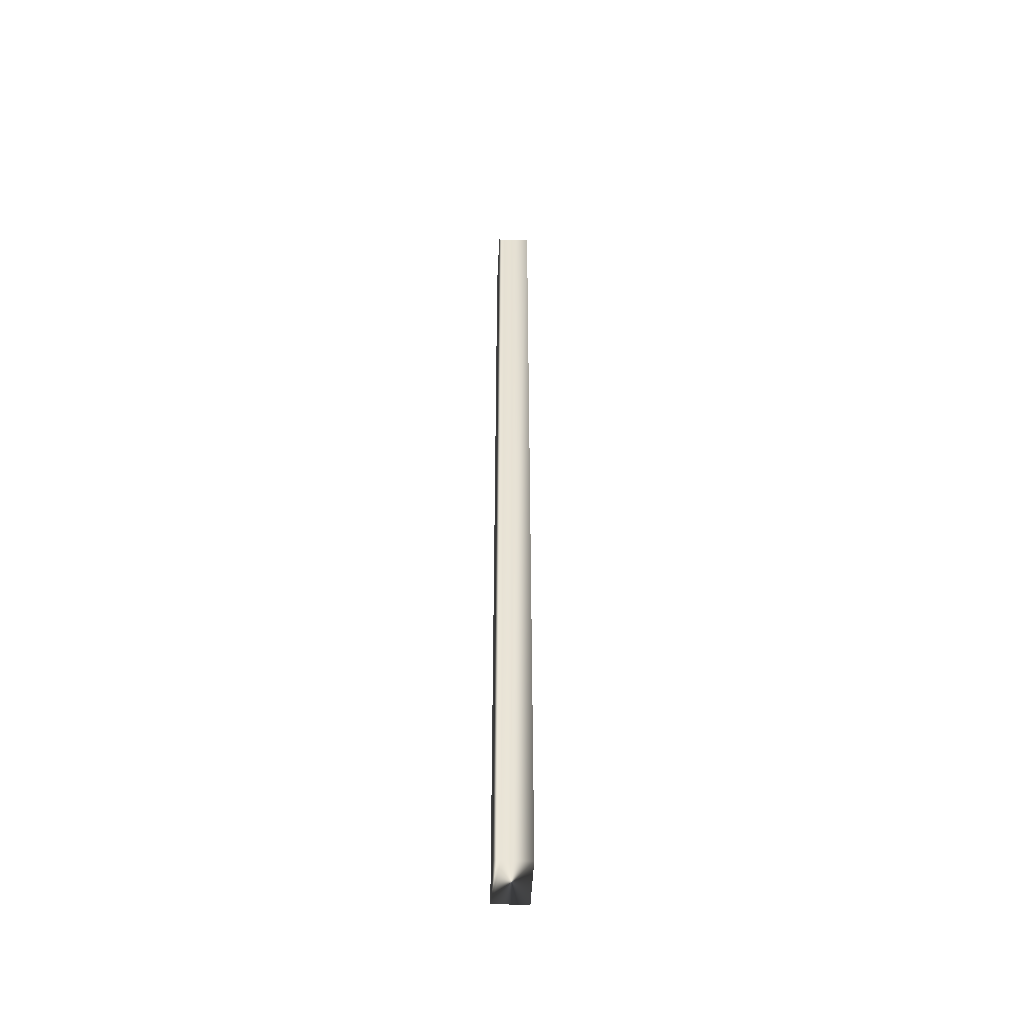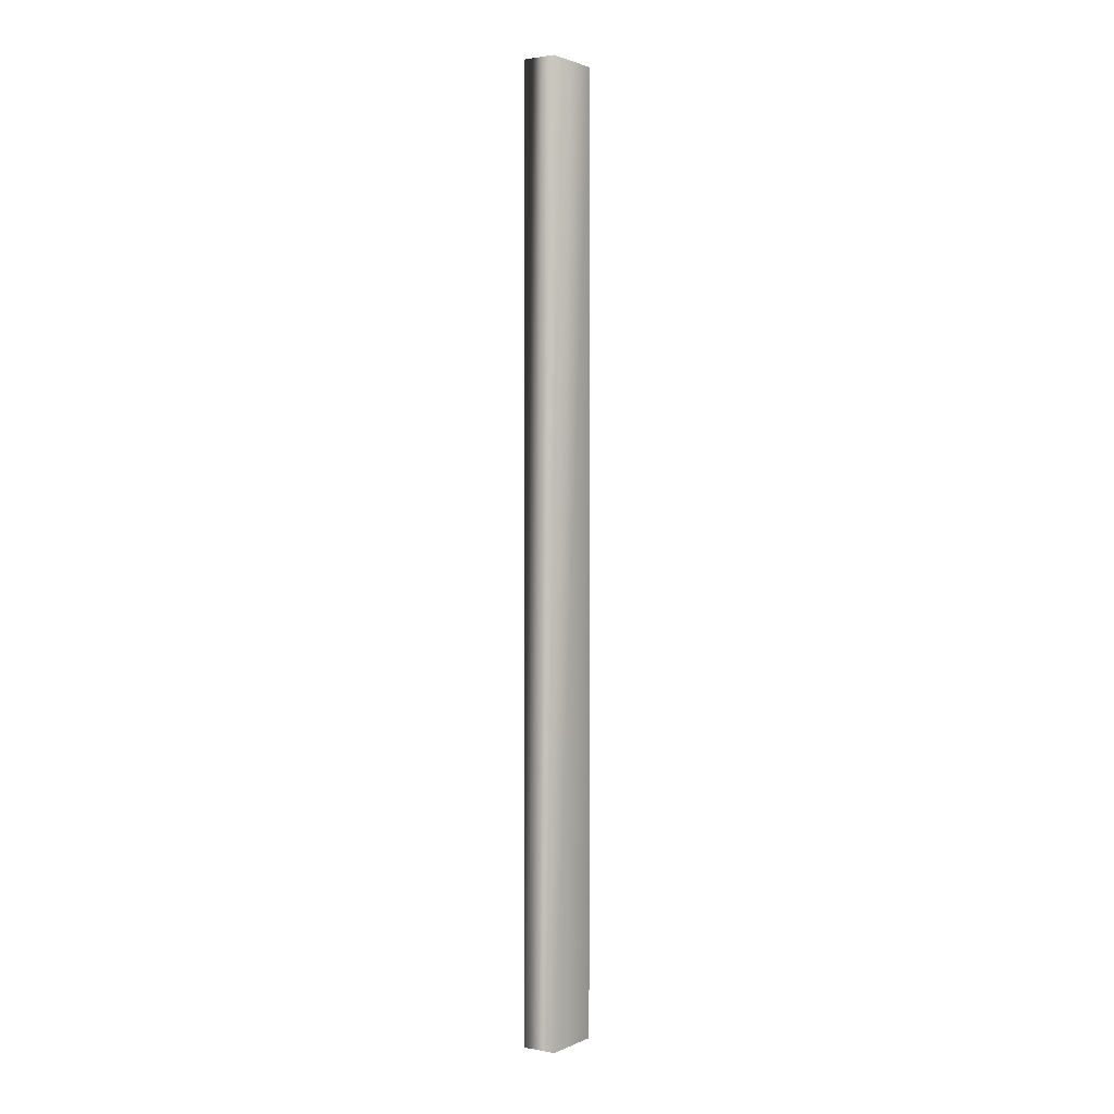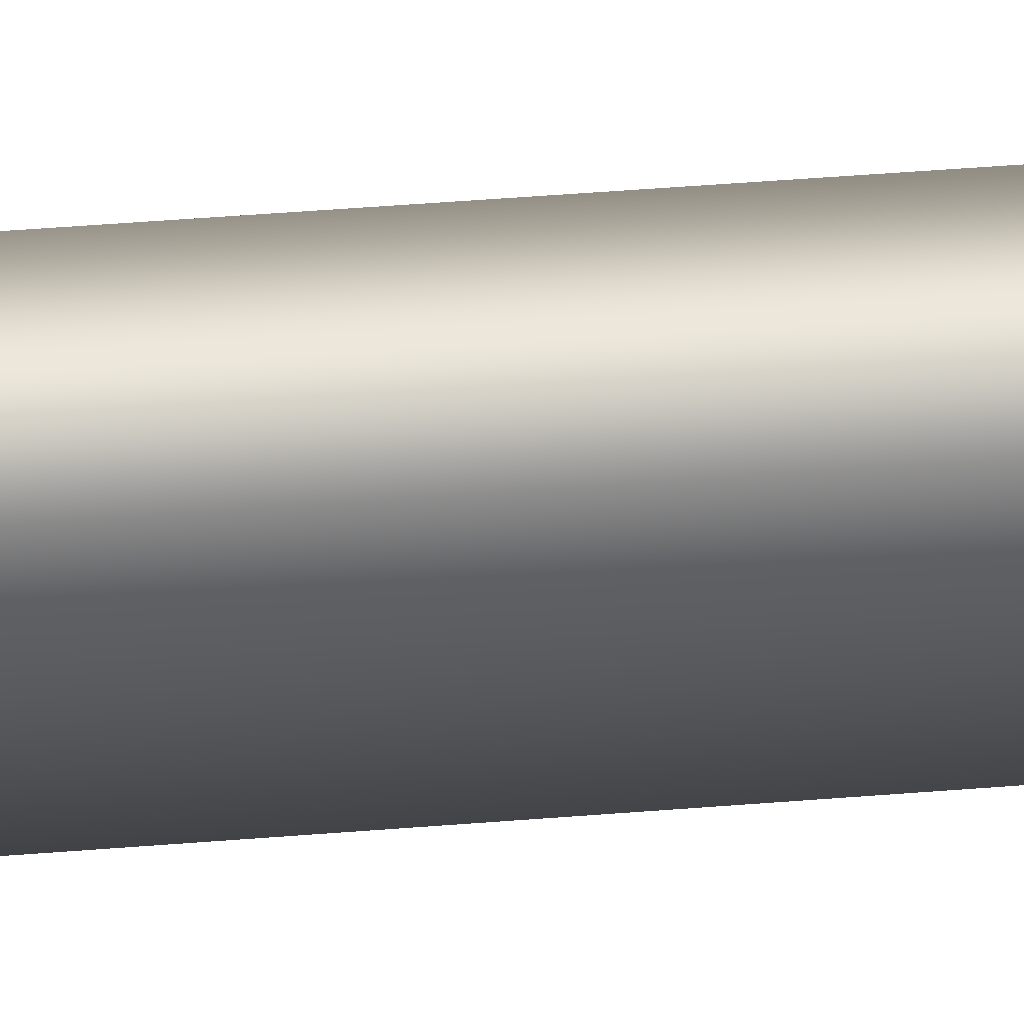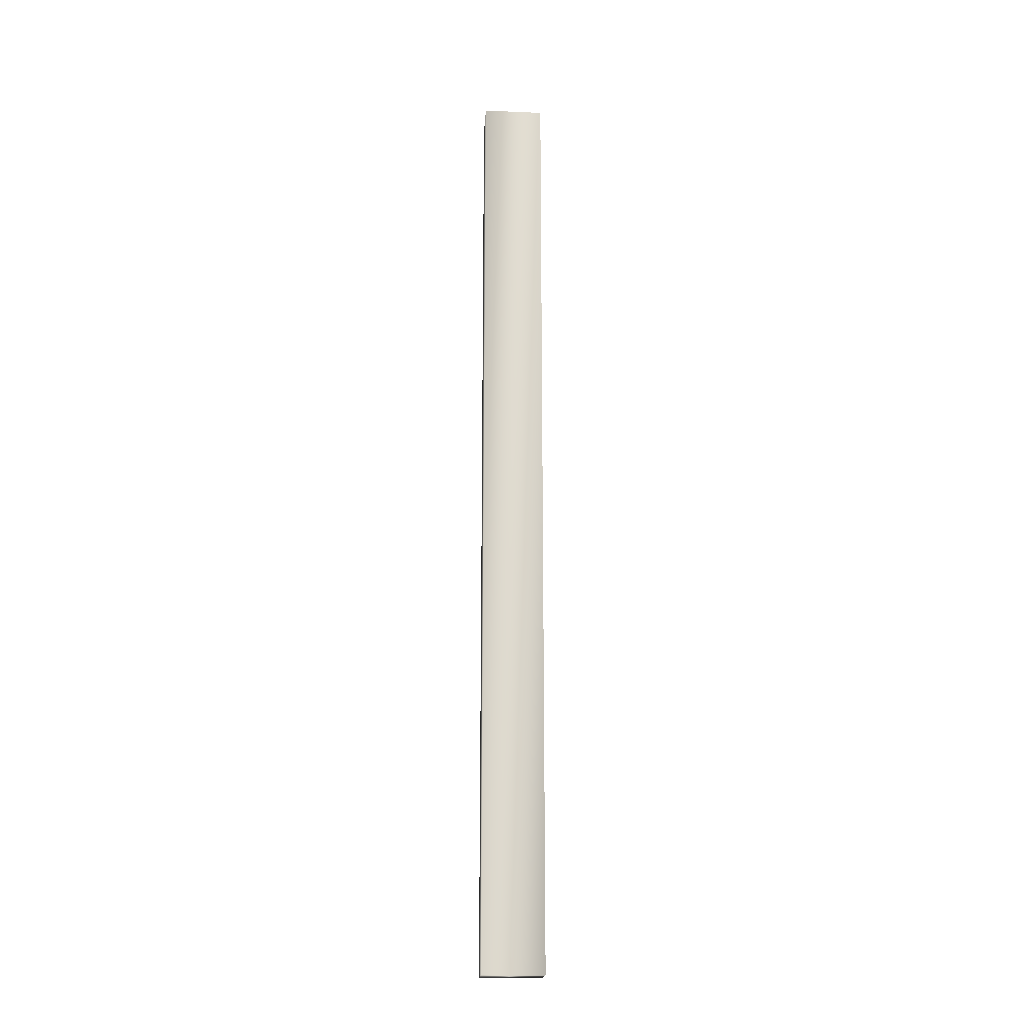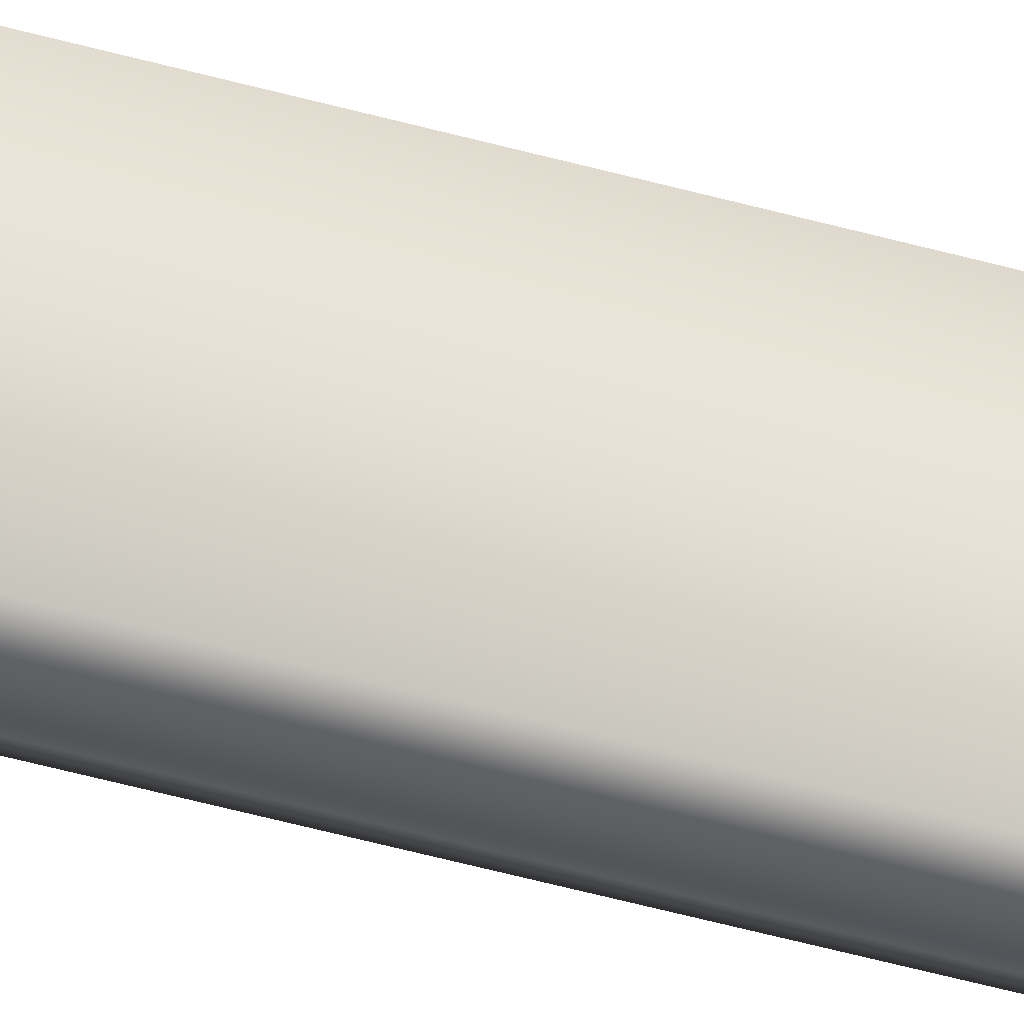
<metadata>
{"format":"obj","ext":"obj","renderer":"f3d","projection":"perspective","resolution":1024,"background":"white","views":[{"elev":-48.3,"azim":148.8,"up":"+Y"},{"elev":1.8,"azim":5.3,"up":"+Y"},{"elev":29.0,"azim":-97.9,"up":"+Z"},{"elev":-19.2,"azim":-123.0,"up":"+Y"},{"elev":-55.0,"azim":-106.1,"up":"+Z"}]}
</metadata>
<code>
v 3.512 24.75 -135.1
v 3.512 32.75 -135.1
v 3.697 24.75 -135
v 3.697 32.75 -135
v 3.769 32.75 -135
v 3.769 24.75 -135
v 3.743 32.75 -135
v 3.743 24.75 -135
v 3.719 24.75 -135
v 3.719 32.75 -135
v 3.264 32.75 -134.6
v 3.52 32.75 -134.5
v 3.52 24.75 -134.5
v 3.264 24.75 -134.6
f 1 2 3
f 3 2 4
f 5 6 7
f 7 6 8
f 7 8 9
f 3 4 9
f 9 4 10
f 9 10 7
f 11 12 2
f 2 12 4
f 4 12 10
f 10 12 7
f 7 12 5
f 6 5 13
f 13 5 12
f 14 11 1
f 1 11 2
f 14 1 13
f 13 1 3
f 13 3 9
f 9 8 13
f 13 8 6
f 13 12 14
f 14 12 11

</code>
